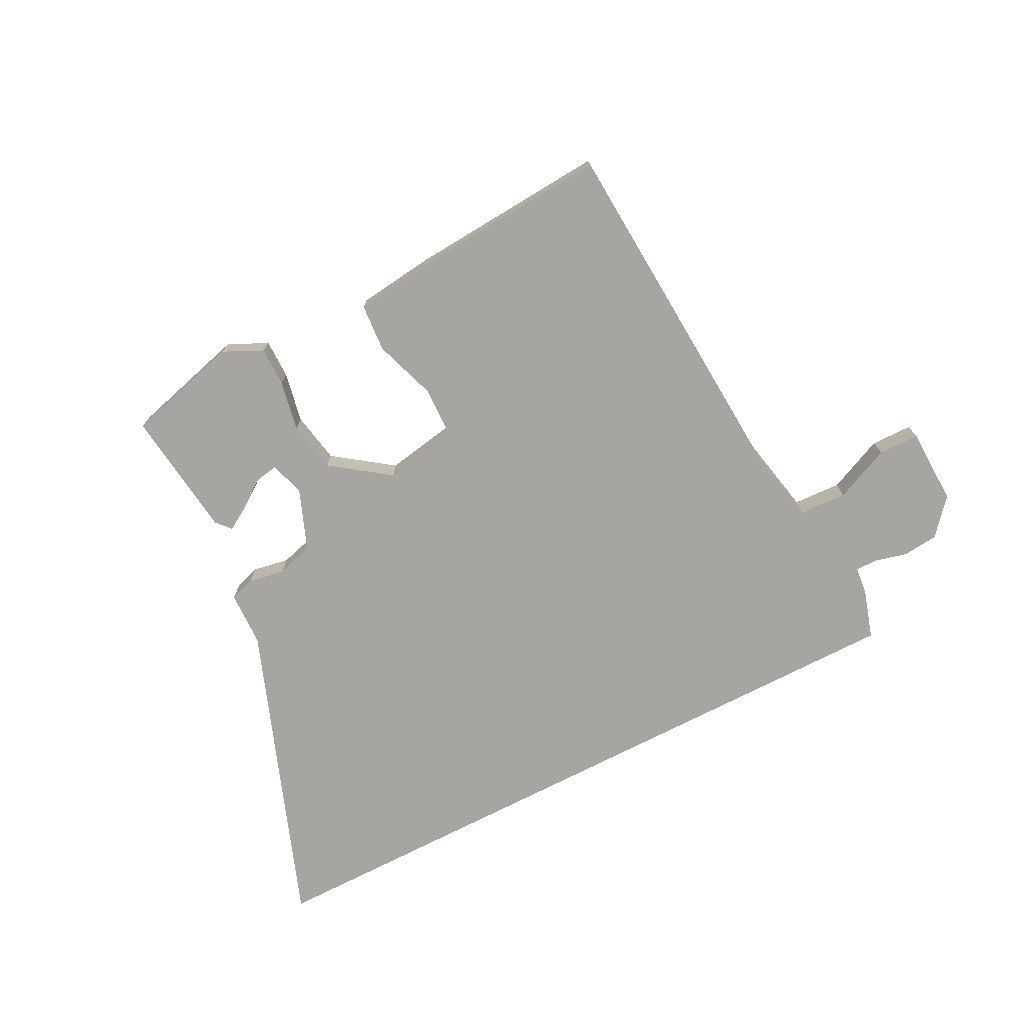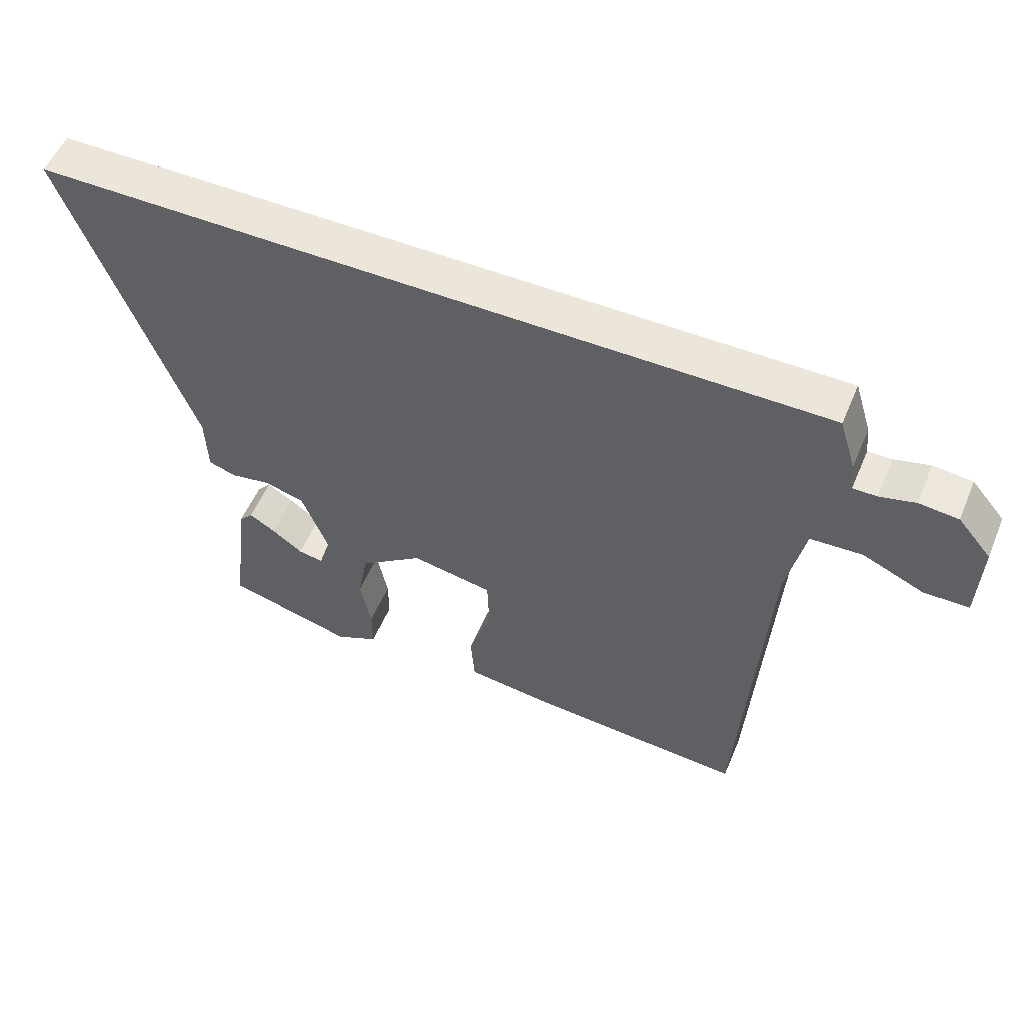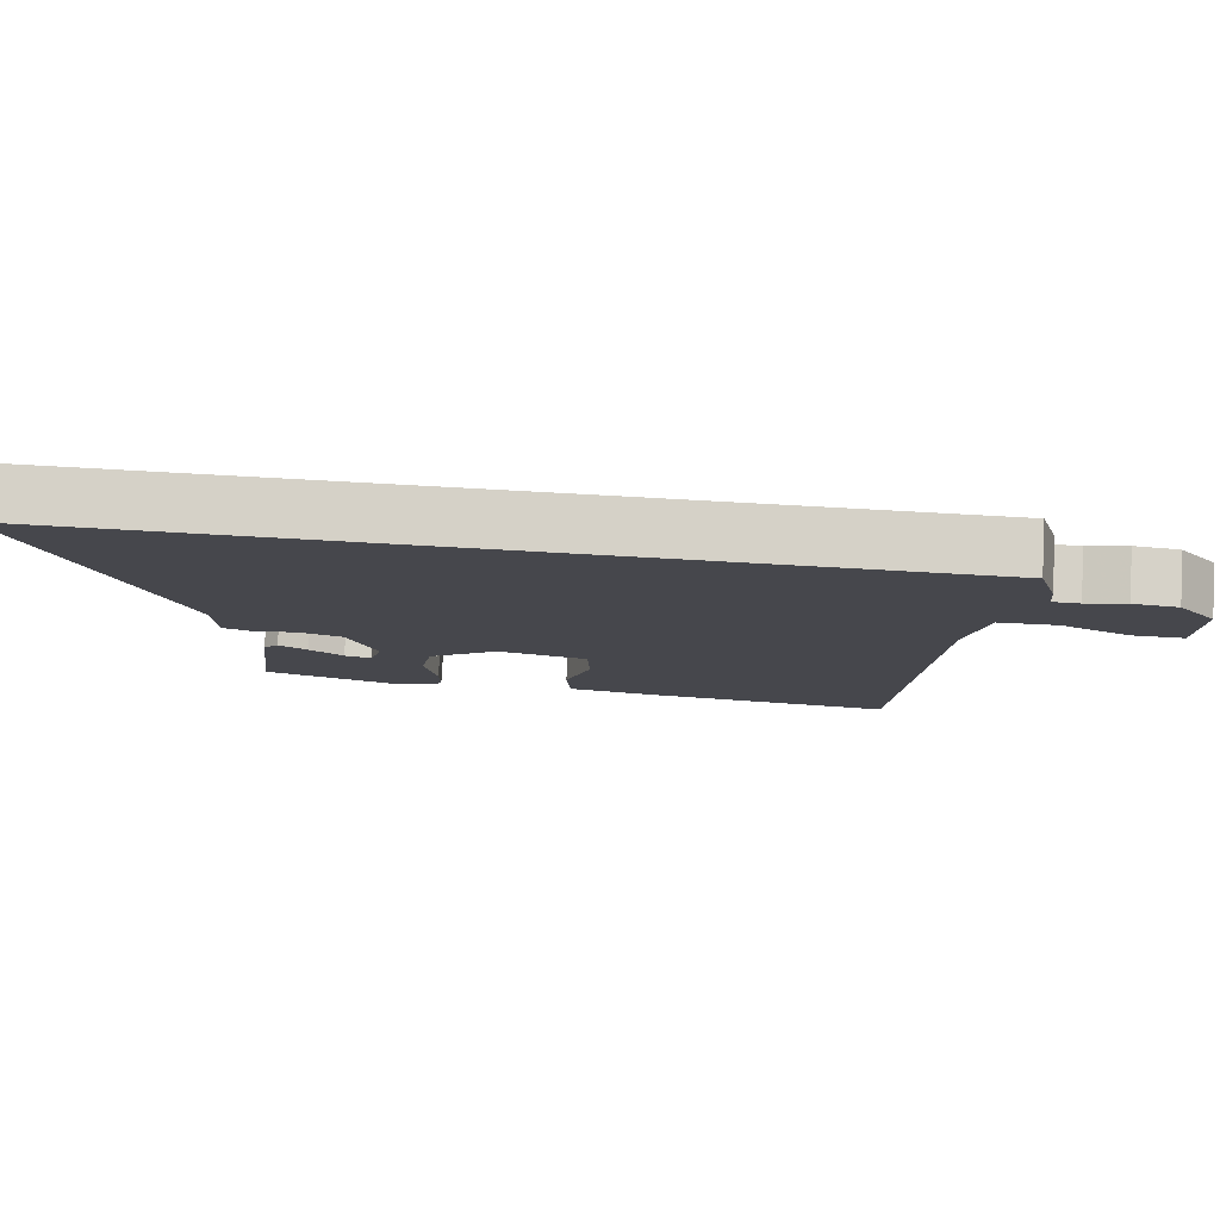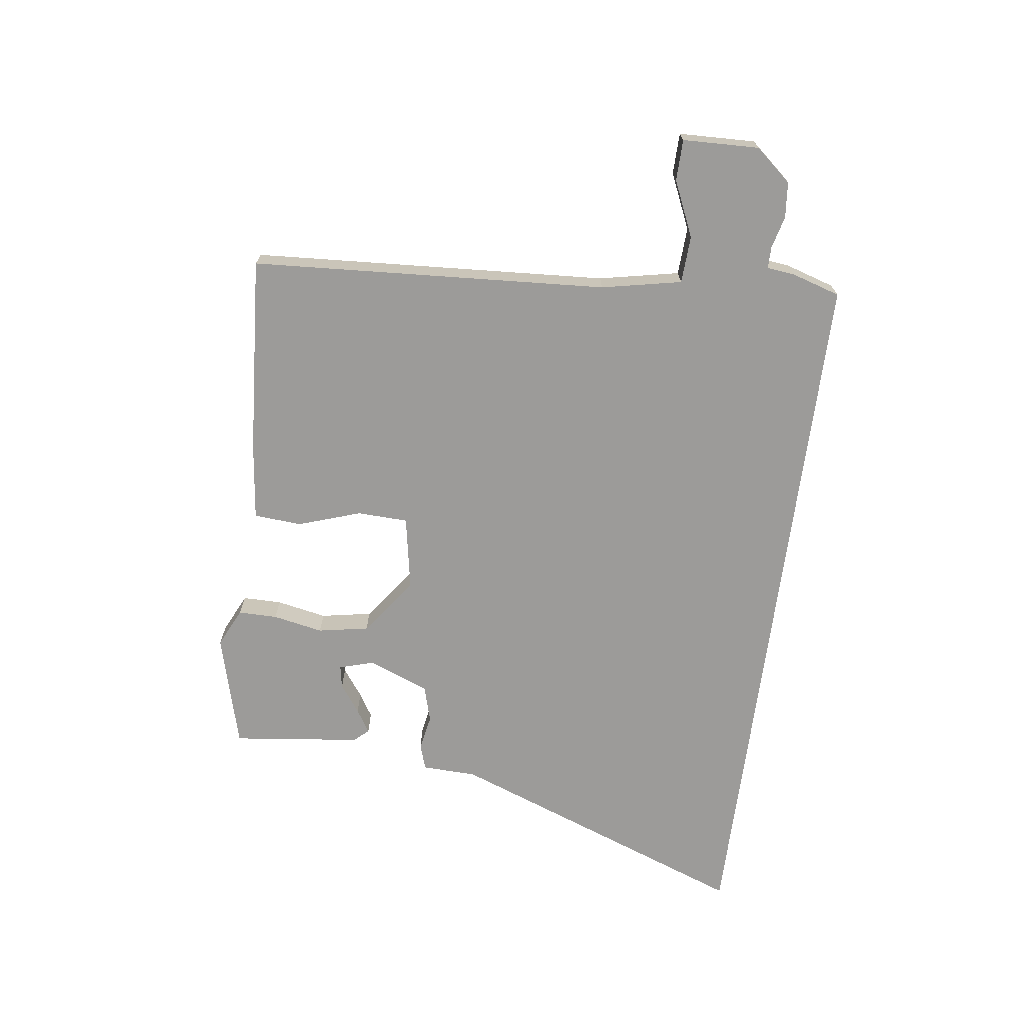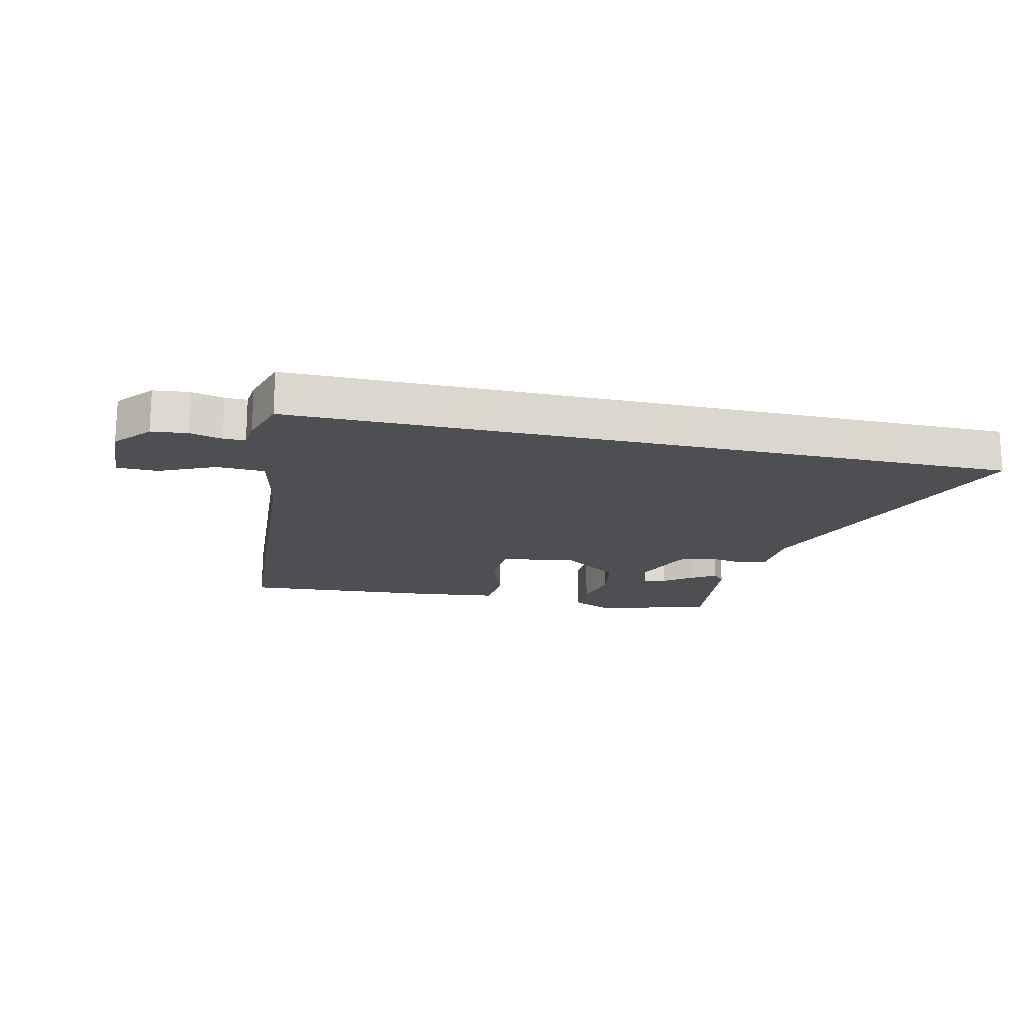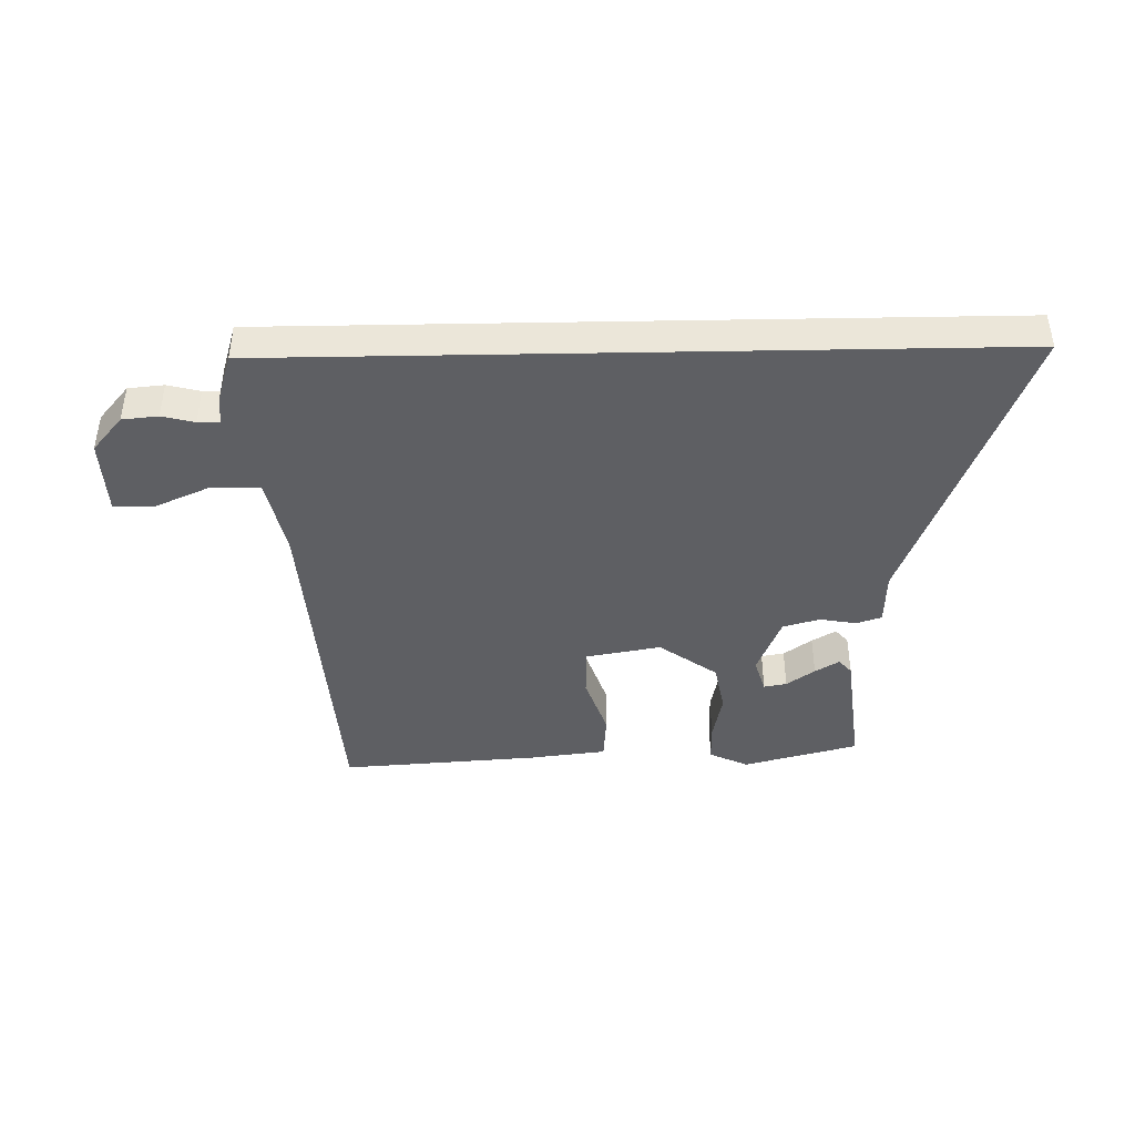
<metadata>
{"format":"obj","ext":"obj","renderer":"f3d","projection":"perspective","resolution":1024,"background":"white","views":[{"elev":-73.8,"azim":-152.8,"up":"+Y"},{"elev":54.3,"azim":-157.3,"up":"+Z"},{"elev":79.2,"azim":-176.9,"up":"+Z"},{"elev":-69.8,"azim":-97.6,"up":"+Y"},{"elev":-17.6,"azim":-12.8,"up":"+Y"},{"elev":-41.9,"azim":1.1,"up":"+Y"}]}
</metadata>
<code>
v -0.513 0.07 0.5
v 0.713 0.07 0.5
v 0.519 0.07 -0.02
v 0.516 0.07 -0.114
v 0.473 0.07 -0.128
v 0.411 0.07 -0.117
v 0.348 0.07 -0.135
v 0.307 0.07 -0.239
v 0.325 0.07 -0.299
v 0.364 0.07 -0.292
v 0.412 0.07 -0.257
v 0.453 0.07 -0.232
v 0.475 0.07 -0.257
v 0.501 0.07 -0.477
v 0.304 0.07 -0.53
v 0.237 0.07 -0.498
v 0.237 0.07 -0.431
v 0.254 0.07 -0.345
v 0.238 0.07 -0.258
v 0.139 0.07 -0.186
v 0.012 0.07 -0.209
v 0.009 0.07 -0.296
v 0.045 0.07 -0.403
v 0.039 0.07 -0.485
v -0.093 0.07 -0.501
v -0.433 0.07 -0.525
v -0.471 0.07 0.085
v -0.499 0.07 0.222
v -0.58 0.07 0.226
v -0.675 0.07 0.184
v -0.745 0.07 0.185
v -0.749 0.07 0.316
v -0.697 0.07 0.377
v -0.636 0.07 0.383
v -0.581 0.07 0.369
v -0.544 0.07 0.369
v -0.539 0.07 0.416
v -0.513 0 0.5
v 0.713 0 0.5
v 0.519 0 -0.02
v 0.516 0 -0.114
v 0.473 0 -0.128
v 0.411 0 -0.117
v 0.348 0 -0.135
v 0.307 0 -0.239
v 0.325 0 -0.299
v 0.364 0 -0.292
v 0.412 0 -0.257
v 0.453 0 -0.232
v 0.475 0 -0.257
v 0.501 0 -0.477
v 0.304 0 -0.53
v 0.237 0 -0.498
v 0.237 0 -0.431
v 0.254 0 -0.345
v 0.238 0 -0.258
v 0.139 0 -0.186
v 0.012 0 -0.209
v 0.009 0 -0.296
v 0.045 0 -0.403
v 0.039 0 -0.485
v -0.093 0 -0.501
v -0.433 0 -0.525
v -0.471 0 0.085
v -0.499 0 0.222
v -0.58 0 0.226
v -0.675 0 0.184
v -0.745 0 0.185
v -0.749 0 0.316
v -0.697 0 0.377
v -0.636 0 0.383
v -0.581 0 0.369
v -0.544 0 0.369
v -0.539 0 0.416
f 36 37 1 2
f 32 33 34 35
f 32 35 36
f 29 30 31 32
f 28 29 32 36
f 24 25 26 27
f 22 23 24 27
f 21 22 27 28
f 20 21 28 36
f 15 16 17 18
f 15 18 19
f 14 15 19
f 10 11 12 13
f 10 13 14
f 9 10 14
f 3 4 5 6
f 3 6 7
f 2 3 7
f 19 20 36 2
f 9 14 19
f 8 9 19
f 7 8 19
f 2 7 19
f 39 38 74 73
f 72 71 70 69
f 73 72 69
f 69 68 67 66
f 73 69 66 65
f 64 63 62 61
f 64 61 60 59
f 65 64 59 58
f 73 65 58 57
f 55 54 53 52
f 56 55 52
f 56 52 51
f 50 49 48 47
f 51 50 47
f 51 47 46
f 43 42 41 40
f 44 43 40
f 44 40 39
f 39 73 57 56
f 56 51 46
f 56 46 45
f 56 45 44
f 56 44 39
f 1 38 39 2
f 2 39 40 3
f 3 40 41 4
f 4 41 42 5
f 5 42 43 6
f 6 43 44 7
f 7 44 45 8
f 8 45 46 9
f 9 46 47 10
f 10 47 48 11
f 11 48 49 12
f 12 49 50 13
f 13 50 51 14
f 14 51 52 15
f 15 52 53 16
f 16 53 54 17
f 17 54 55 18
f 18 55 56 19
f 19 56 57 20
f 20 57 58 21
f 21 58 59 22
f 22 59 60 23
f 23 60 61 24
f 24 61 62 25
f 25 62 63 26
f 26 63 64 27
f 27 64 65 28
f 28 65 66 29
f 29 66 67 30
f 30 67 68 31
f 31 68 69 32
f 32 69 70 33
f 33 70 71 34
f 34 71 72 35
f 35 72 73 36
f 36 73 74 37
f 37 74 38 1

</code>
